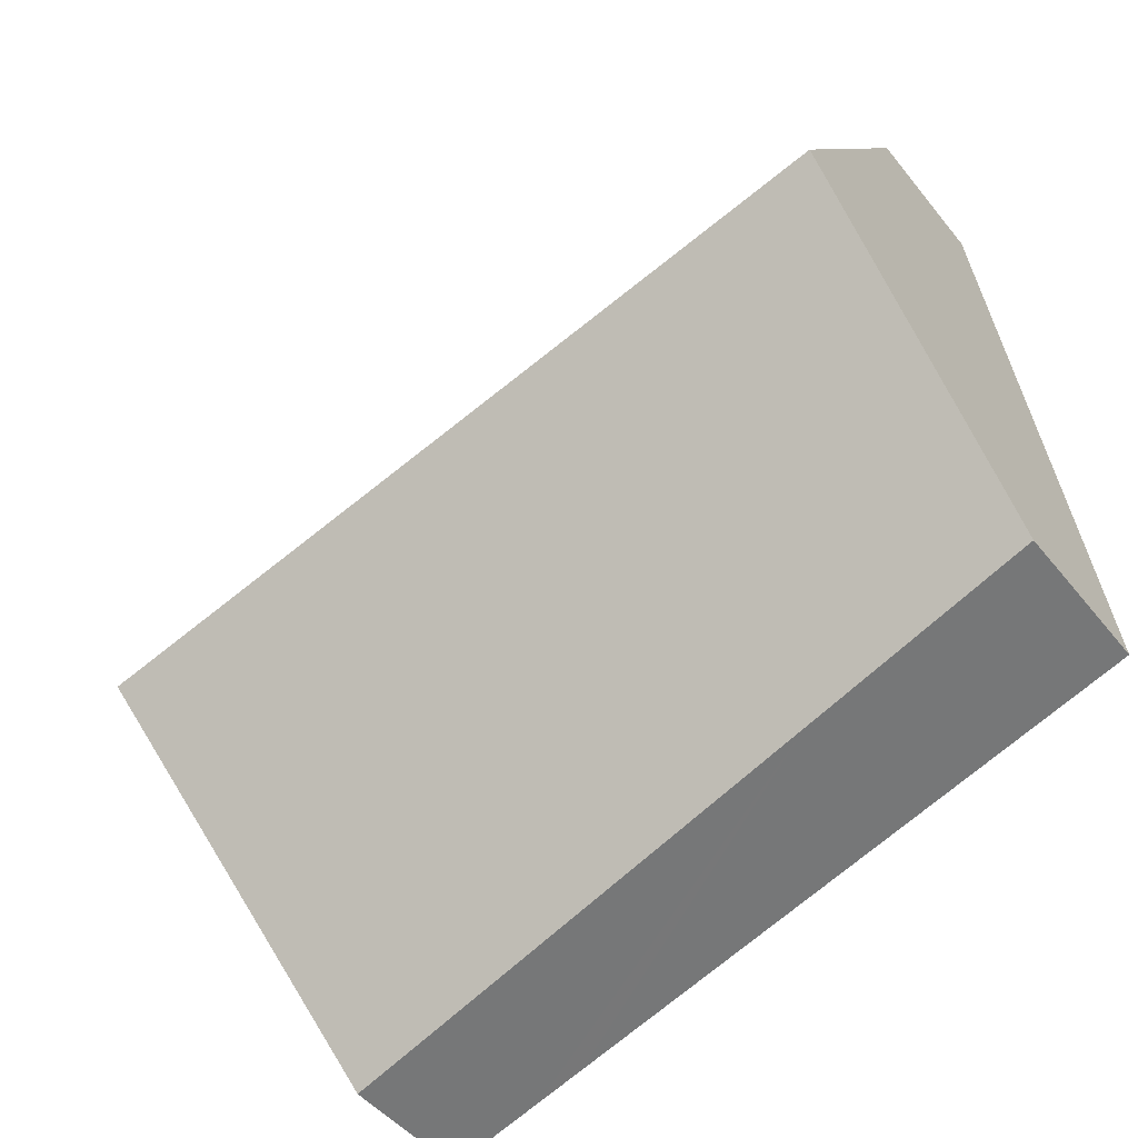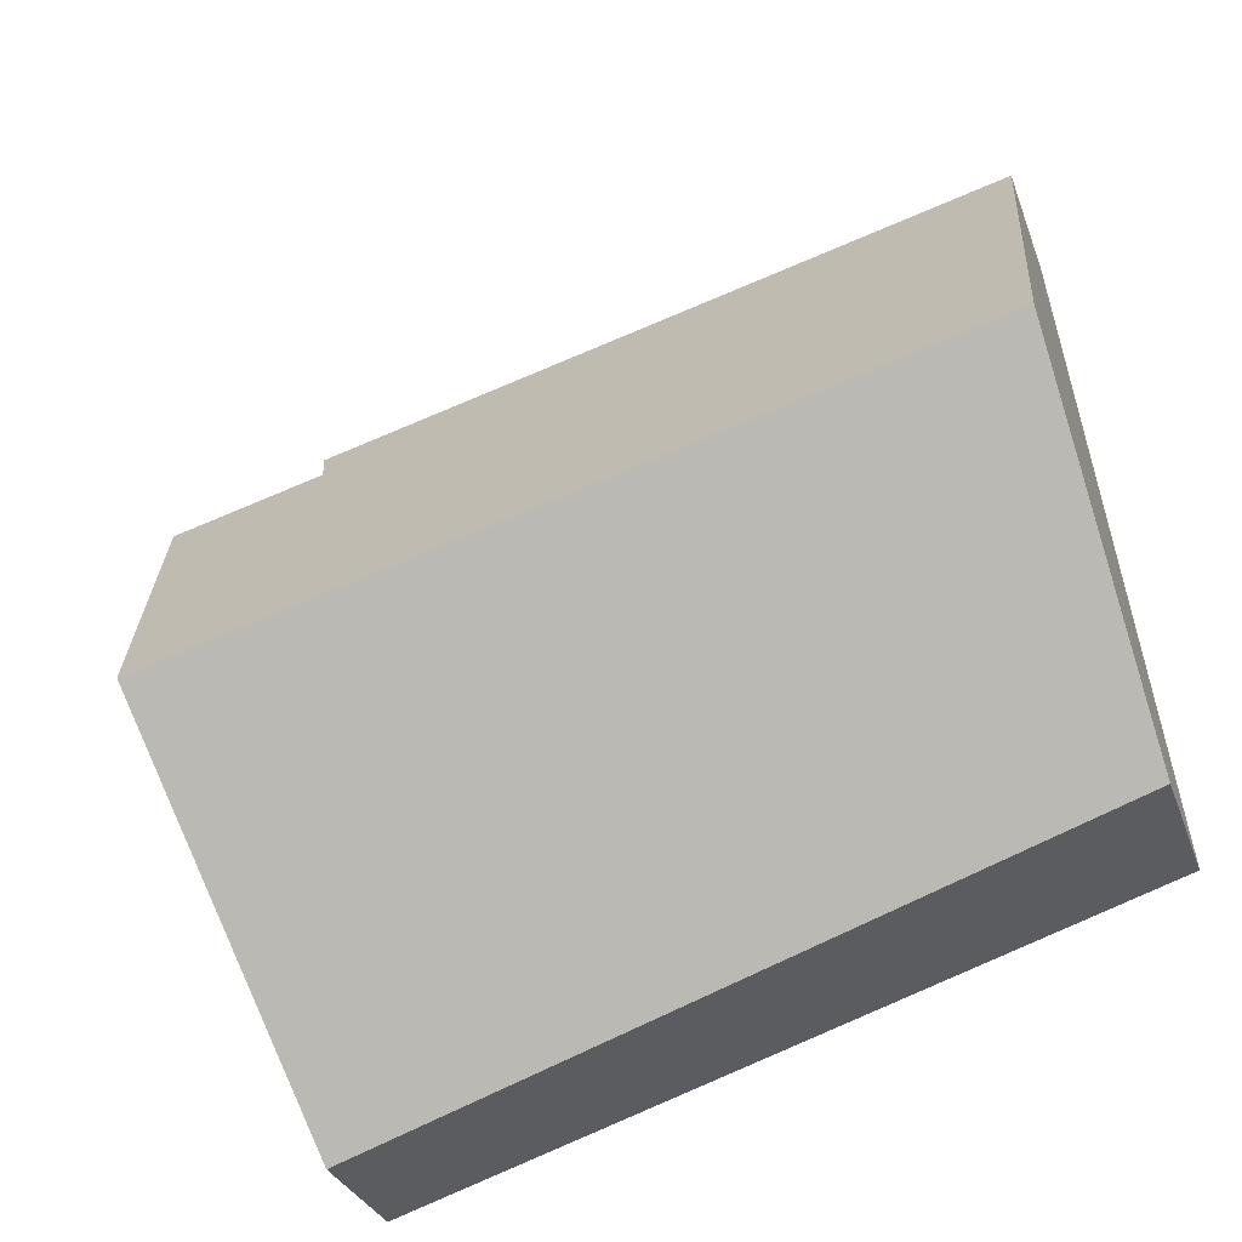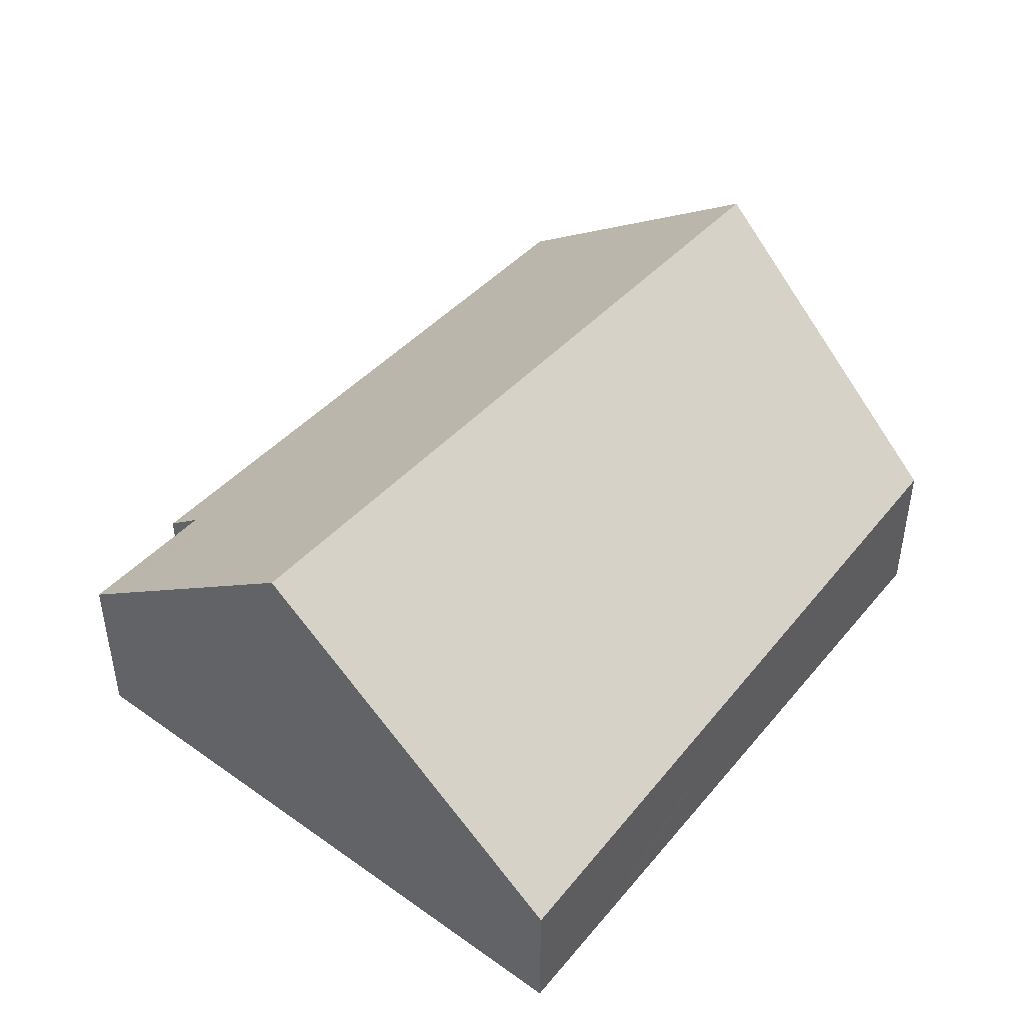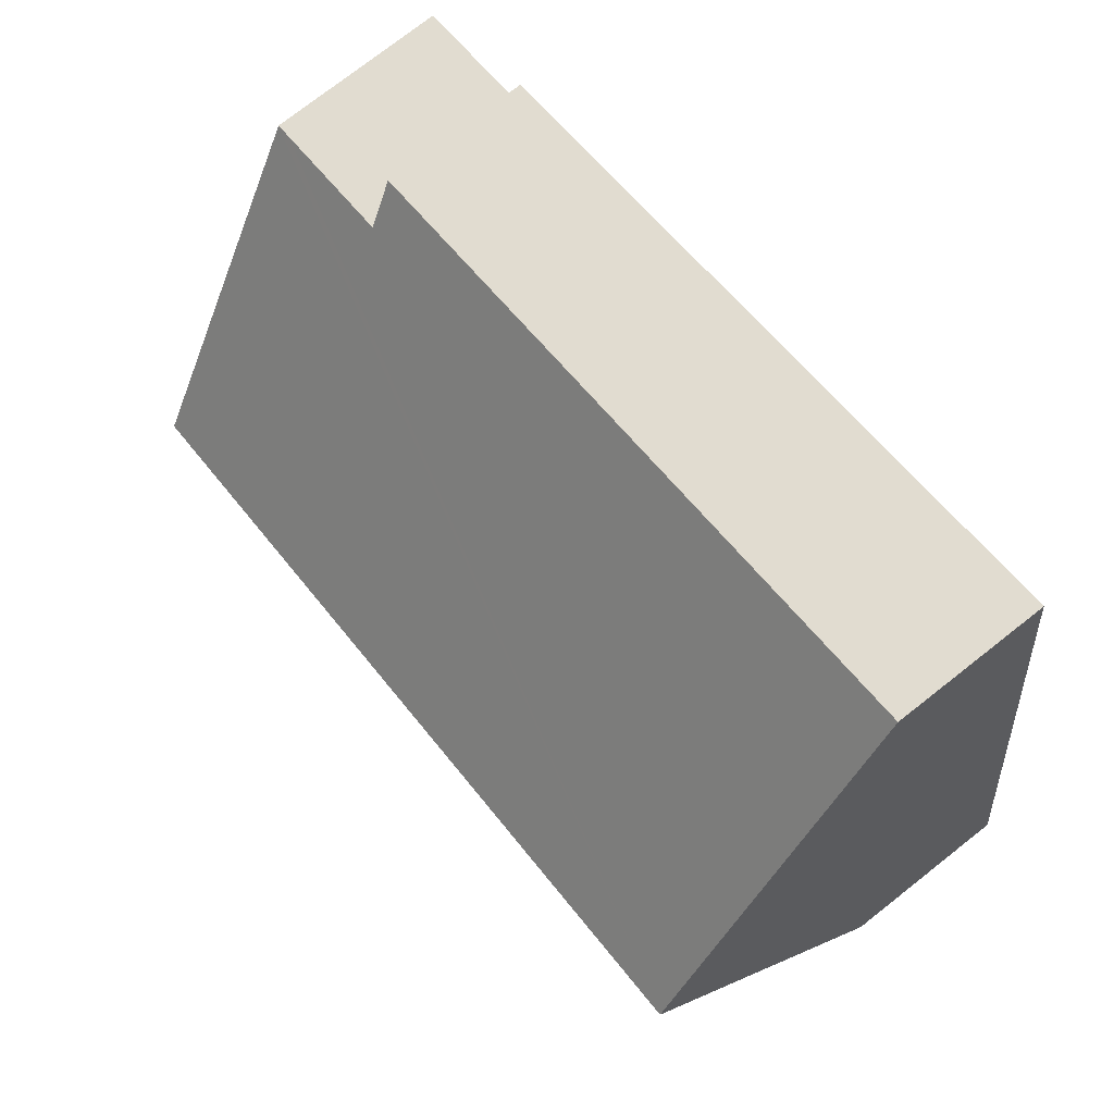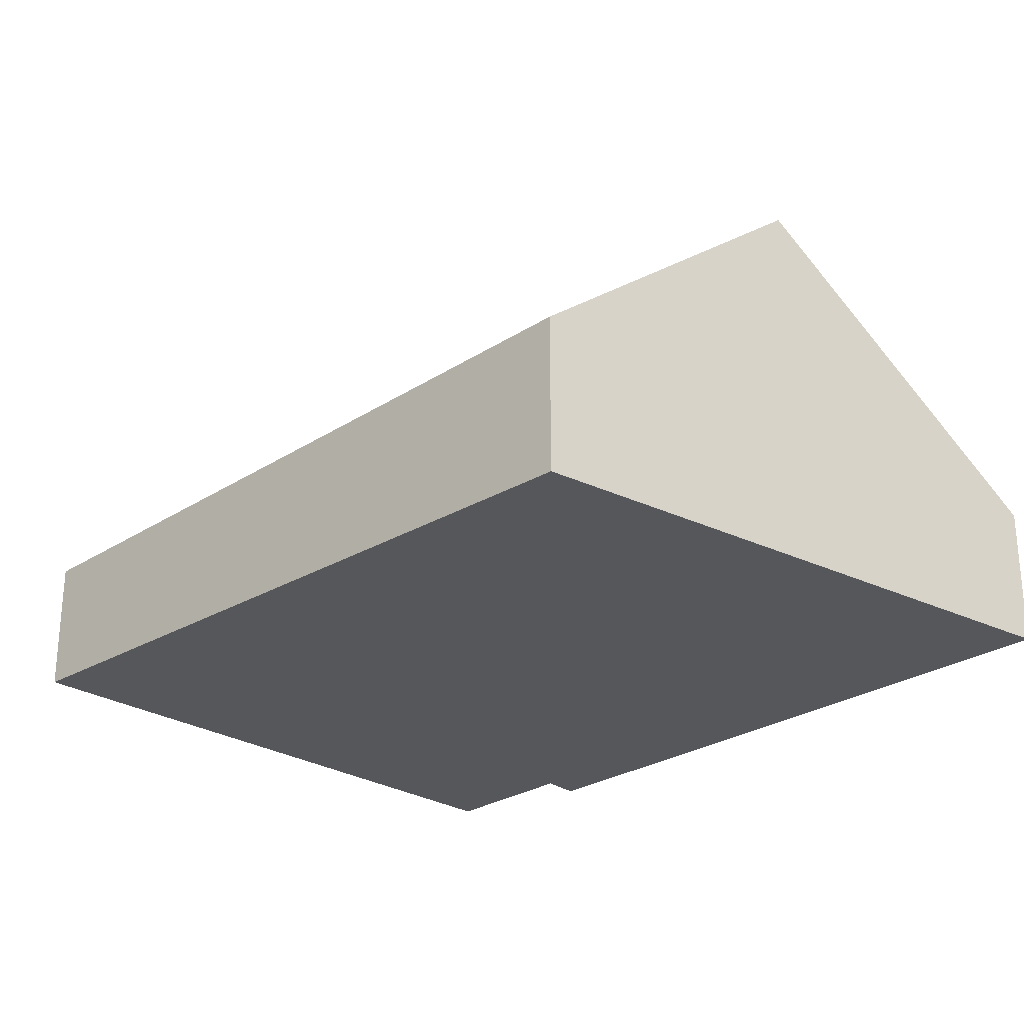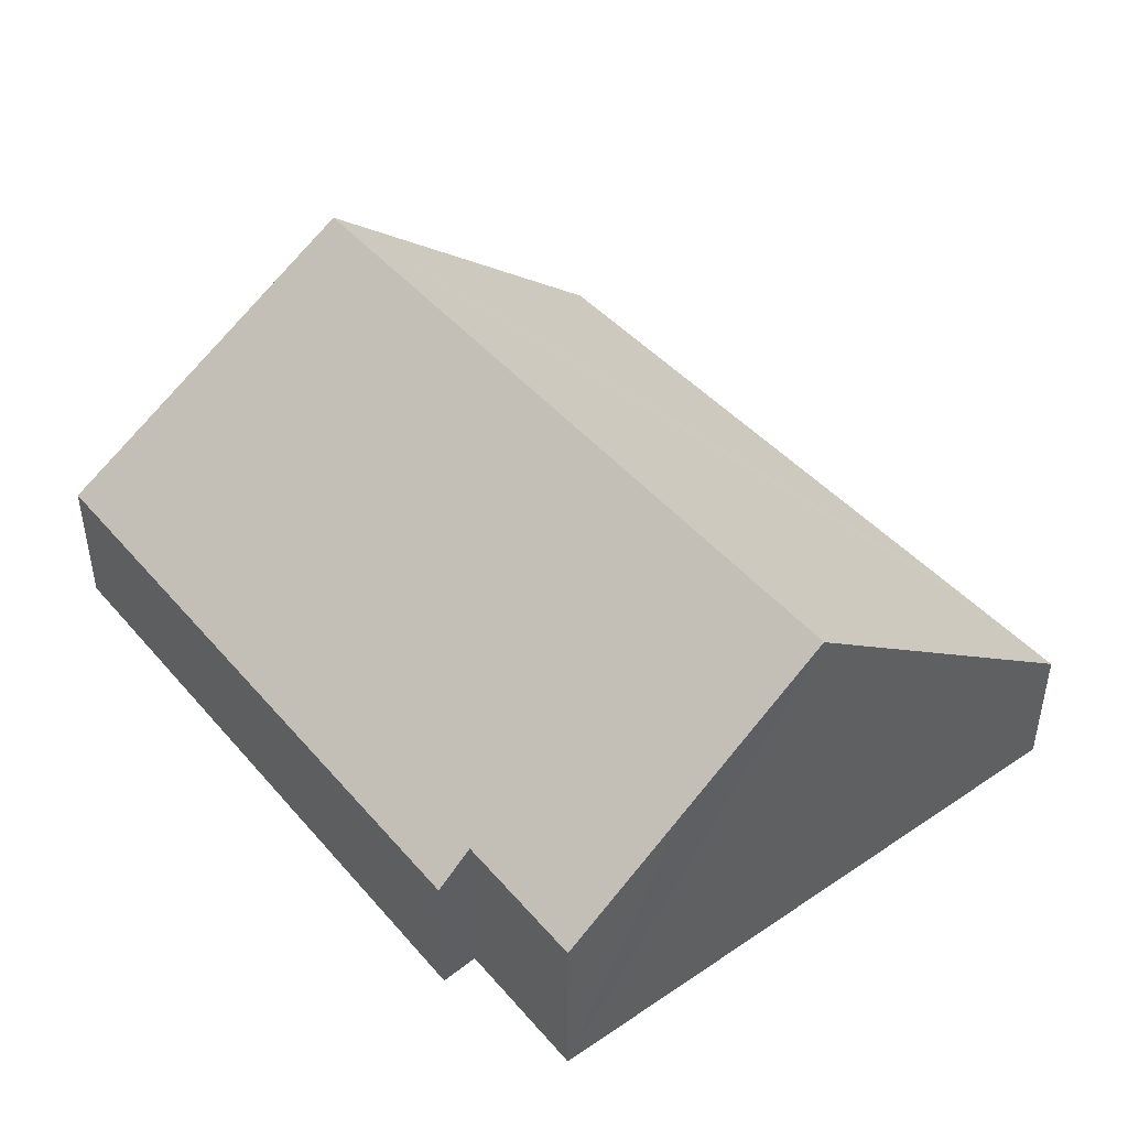
<metadata>
{"format":"obj","ext":"obj","renderer":"f3d","projection":"perspective","resolution":1024,"background":"white","views":[{"elev":-46.1,"azim":-144.0,"up":"+Z"},{"elev":-30.3,"azim":-162.5,"up":"+Z"},{"elev":45.8,"azim":144.7,"up":"+Y"},{"elev":75.2,"azim":-128.2,"up":"+Z"},{"elev":-26.5,"azim":-119.2,"up":"+Y"},{"elev":45.4,"azim":67.3,"up":"+Y"}]}
</metadata>
<code>
v  11.11 2.187 6.871
v  0.621 5.947 4.583
v  1.288 2.186 9.506
v  10.91 2.637 6.313
v  11.5 2.637 6.155
v  12.83 2.636 5.799
v  13.09 2.636 5.73
v  12.56 4.165 3.798
v  11.94 5.947 1.547
v  9.208 2.082 -2.963
v  10.61 2.11 -3.302
v  10.58 2.028 -3.405
v  8.504 2.11 -2.737
v  3.421 2.31 -1.101
v  0 2.445 1.497e-16
v  10.58 2.085e-16 -3.405
v  9.208 1.814e-16 -2.963
v  8.504 1.676e-16 -2.737
v  3.421 6.742e-17 -1.101
v  0 0 0
v  0.621 -2.806e-16 4.583
v  1.288 -5.821e-16 9.506
v  11.11 -4.207e-16 6.871
v  10.91 -3.866e-16 6.313
v  11.5 -3.769e-16 6.155
v  12.83 -3.551e-16 5.799
v  13.09 -3.509e-16 5.73
v  12.56 -2.326e-16 3.798
v  11.94 -9.473e-17 1.547
v  10.61 2.022e-16 -3.302
g defaultobject
f 1 2 3
f 2 1 4
f 2 4 5
f 2 5 6
f 2 6 7
f 2 7 8
f 2 8 9
f 10 11 12
f 11 10 9
f 9 10 2
f 2 10 13
f 2 13 14
f 2 14 15
f 16 10 12
f 10 16 13
f 13 16 17
f 13 17 14
f 14 17 18
f 14 18 19
f 14 19 15
f 15 19 20
f 20 2 15
f 2 20 21
f 2 21 3
f 3 21 22
f 3 23 1
f 23 3 22
f 24 5 4
f 5 24 6
f 6 24 7
f 7 24 25
f 7 25 26
f 7 26 27
f 1 24 4
f 24 1 23
f 27 8 7
f 8 27 9
f 9 27 28
f 9 28 11
f 11 28 29
f 11 29 30
f 11 30 12
f 12 30 16
f 22 24 23
f 24 22 28
f 28 22 29
f 29 22 30
f 30 22 21
f 30 21 16
f 16 21 17
f 17 21 18
f 18 21 19
f 19 21 20
f 26 28 27
f 28 26 25
f 28 25 24

</code>
